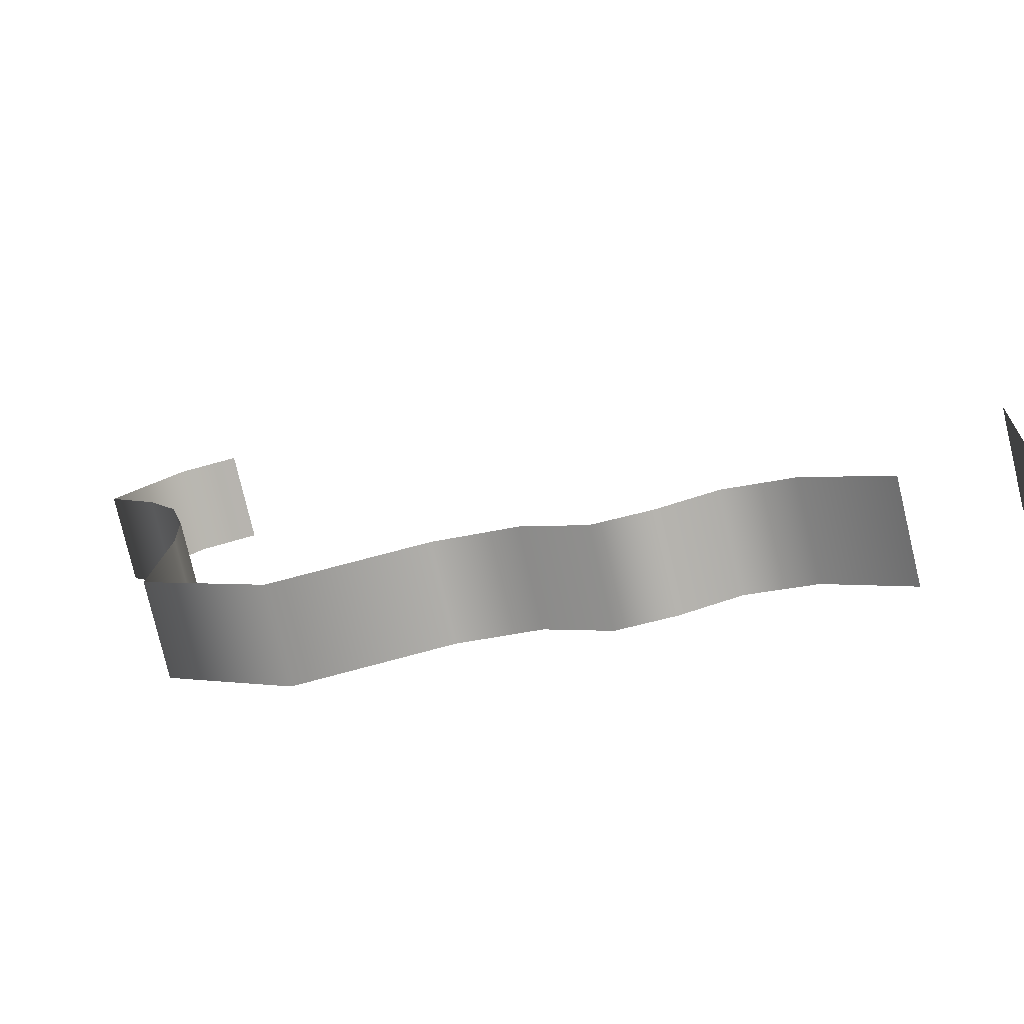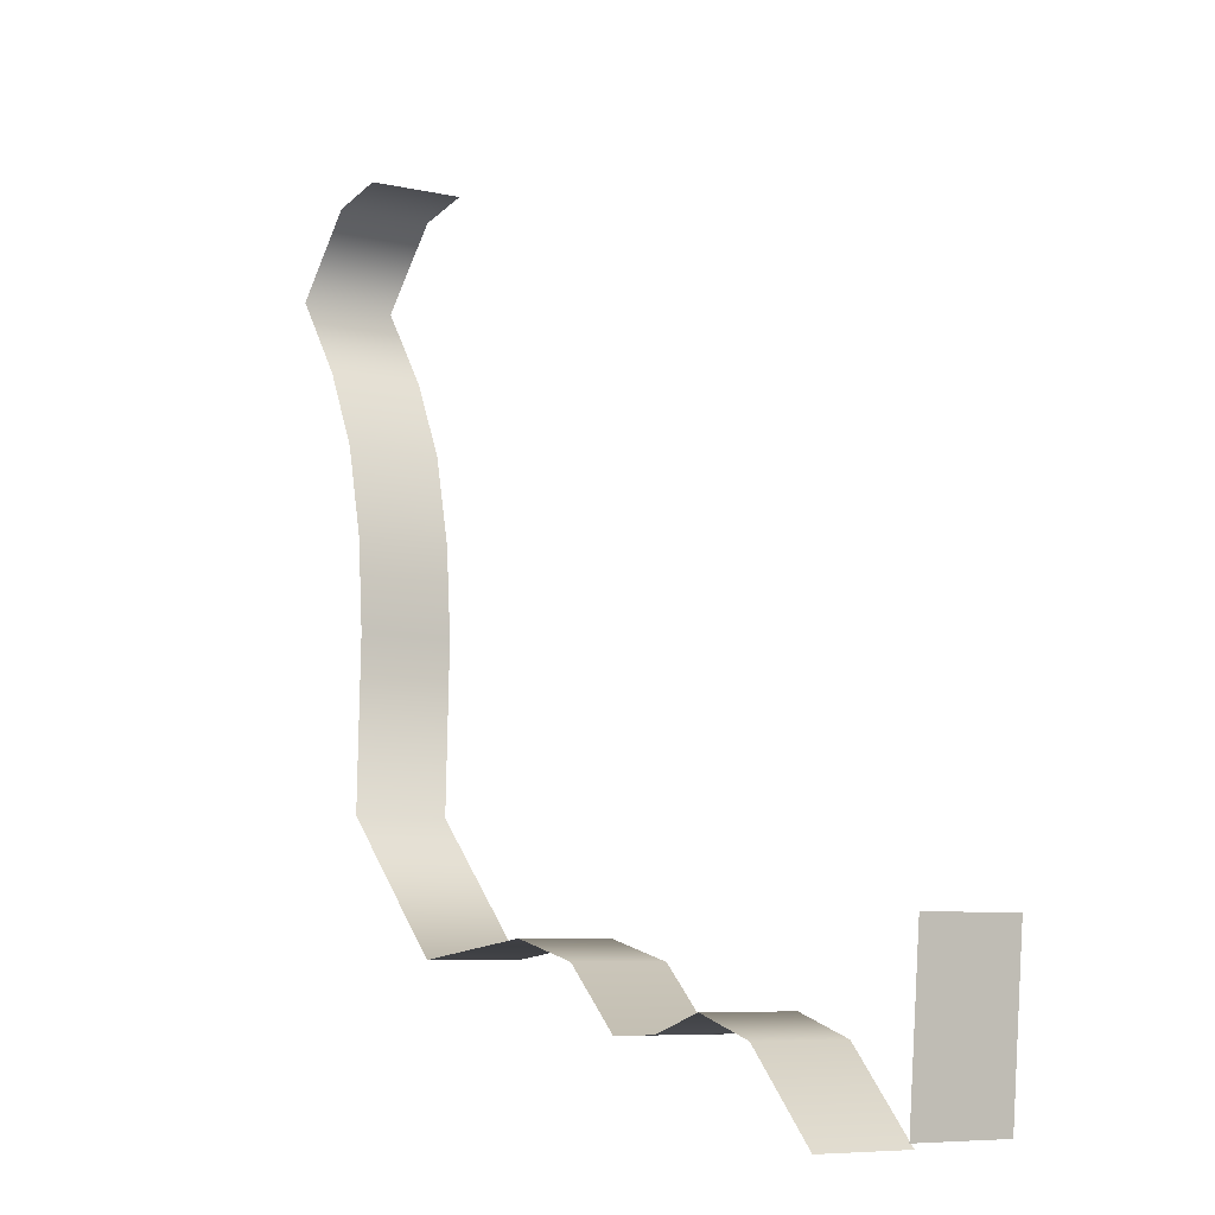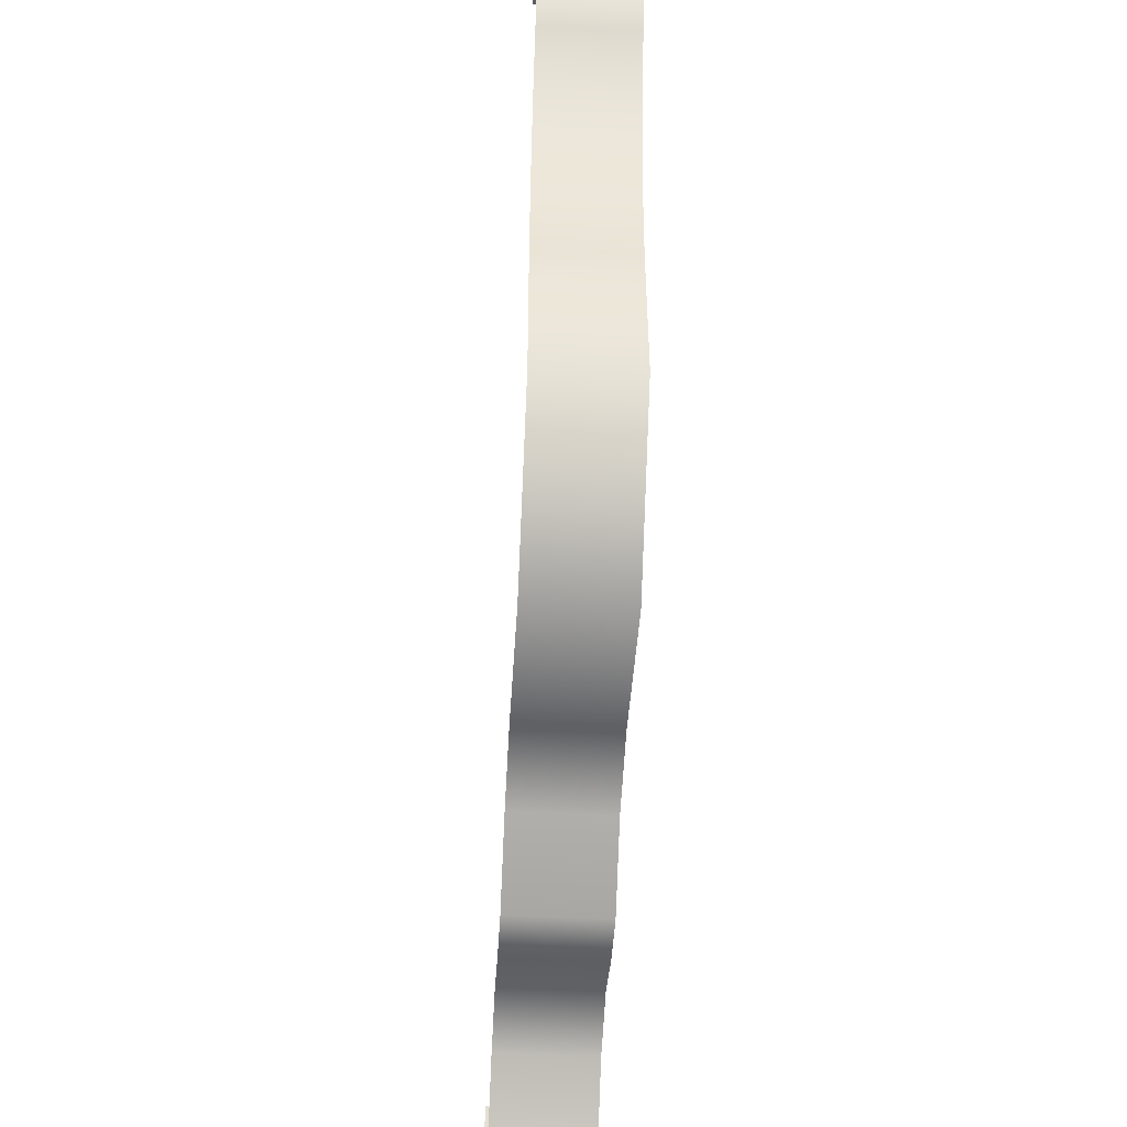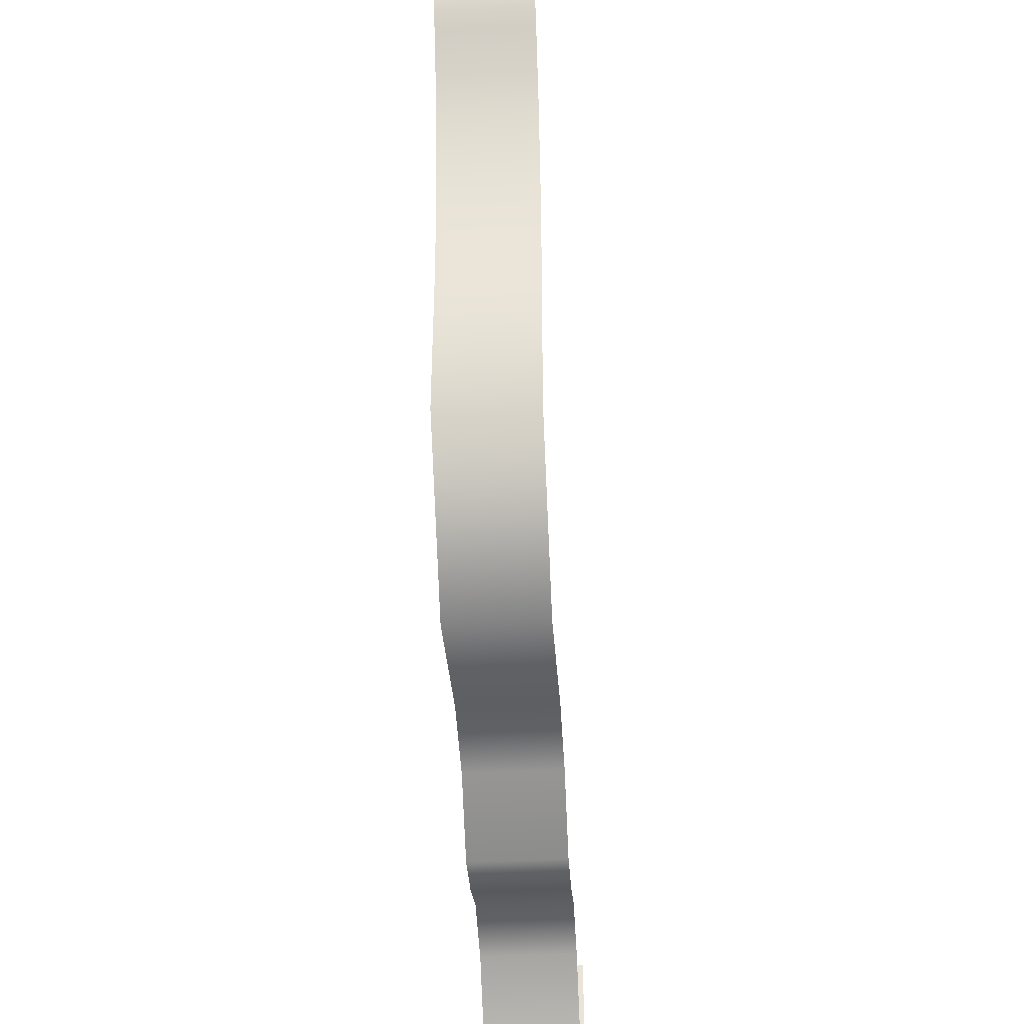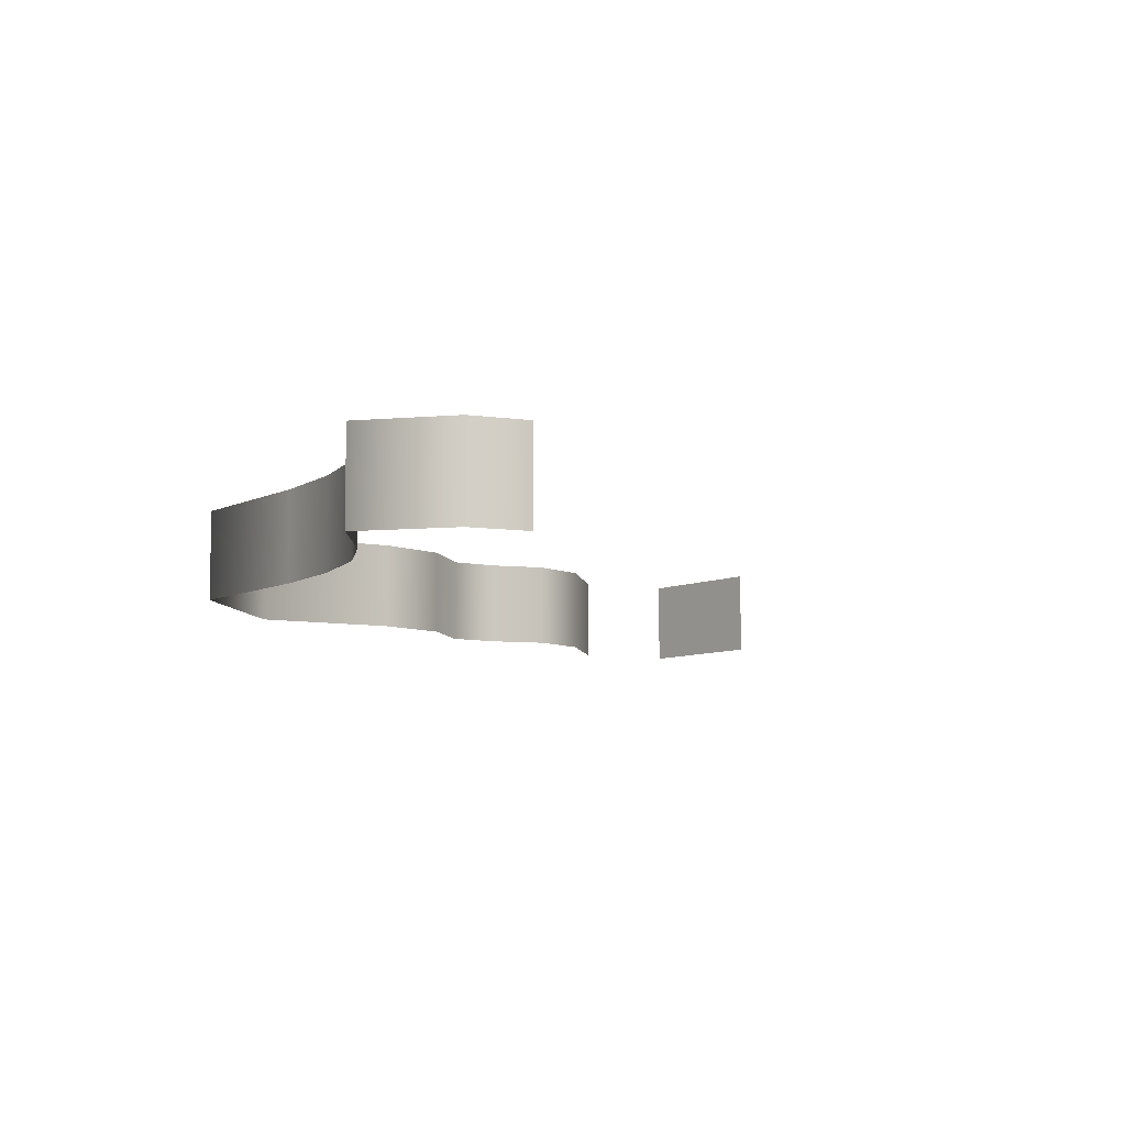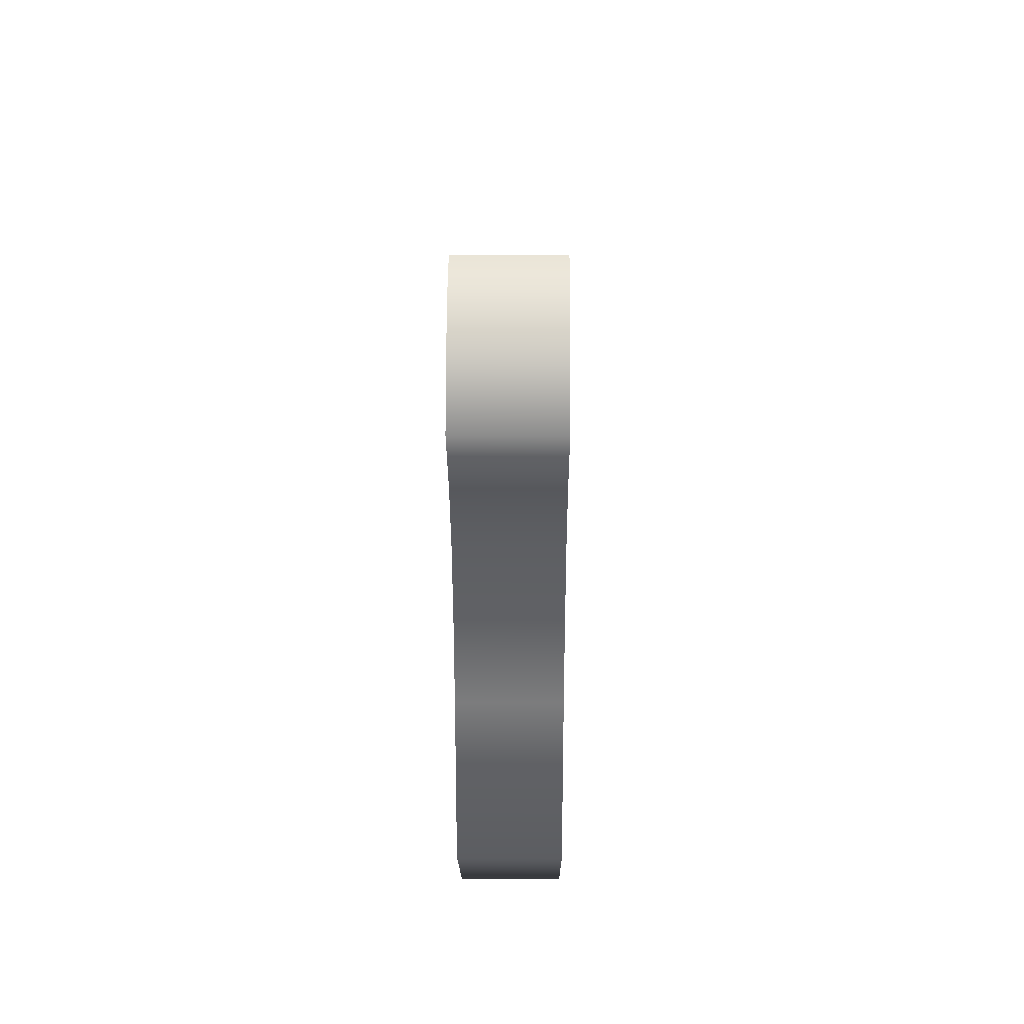
<metadata>
{"format":"obj","ext":"obj","renderer":"f3d","projection":"perspective","resolution":1024,"background":"white","views":[{"elev":-77.9,"azim":13.3,"up":"+Z"},{"elev":-7.0,"azim":55.9,"up":"+Z"},{"elev":-48.9,"azim":-93.3,"up":"+Z"},{"elev":-39.0,"azim":-86.4,"up":"+Z"},{"elev":-7.9,"azim":-34.1,"up":"+Y"},{"elev":31.1,"azim":-89.6,"up":"+Z"}]}
</metadata>
<code>
g Cam_Collision01
v -8.228 -0.02314 12.69
v -8.228 7.885 12.69
v -3.232 7.885 13.76
v -3.232 -0.02314 13.76
v -14.08 -0.02314 6.243
v -14.08 7.885 6.243
v -9.418 -0.02314 -0.3458
v -9.418 7.885 -0.3458
v -14.08 7.885 6.243
v -14.08 -0.02314 6.243
v -4.782 -0.02314 -14.06
v -4.782 7.885 -14.06
v -6.433 7.885 -6.637
v -6.433 -0.02314 -6.637
v -6.433 -0.02314 -6.637
v -6.433 7.885 -6.637
v -9.418 7.885 -0.3458
v -9.418 -0.02314 -0.3458
v -4.266 -0.02314 -21.49
v -4.266 7.885 -21.49
v -4.782 7.885 -14.06
v -4.782 -0.02314 -14.06
v -4.798 -0.02314 -35.48
v -4.798 7.885 -35.48
v -4.266 7.885 -21.49
v -4.266 -0.02314 -21.49
v 5.972 -0.02314 -46.44
v 5.972 7.885 -46.44
v -4.798 7.885 -35.48
v -4.798 -0.02314 -35.48
v 18.39 -0.02314 -44.96
v 18.39 7.885 -44.96
v 5.972 7.885 -46.44
v 5.972 -0.02314 -46.44
v 18.39 7.885 -44.96
v 18.39 -0.02314 -44.96
v 25 -0.02314 -46.59
v 25 7.885 -46.59
v 30.09 -0.02314 -51.42
v 30.09 7.885 -51.42
v 25 7.885 -46.59
v 25 -0.02314 -46.59
v 34.76 -0.02314 -51.26
v 34.76 7.885 -51.26
v 30.09 7.885 -51.42
v 30.09 -0.02314 -51.42
v 39.66 -0.02314 -49.75
v 39.66 7.885 -49.75
v 34.76 7.885 -51.26
v 34.76 -0.02314 -51.26
v 45.02 -0.02314 -51.45
v 45.02 7.885 -51.45
v 39.66 7.885 -49.75
v 39.66 -0.02314 -49.75
v 51.16 -0.02314 -57.96
v 51.16 7.885 -57.96
v 45.02 7.885 -51.45
v 45.02 -0.02314 -51.45
v 61.24 -0.02314 -43.72
v 61.24 7.885 -43.72
v 60.11 7.885 -56.87
v 60.11 -0.02314 -56.87
f 1 2 3
f 1 3 4
f 5 2 1
f 5 6 2
f 7 8 9
f 7 9 10
f 11 12 13
f 11 13 14
f 15 16 17
f 15 17 18
f 19 20 21
f 19 21 22
f 23 24 25
f 23 25 26
f 27 28 29
f 27 29 30
f 31 32 33
f 31 33 34
f 35 36 37
f 35 37 38
f 39 40 41
f 39 41 42
f 43 44 45
f 43 45 46
f 47 48 49
f 47 49 50
f 51 52 53
f 51 53 54
f 55 56 57
f 55 57 58
f 59 60 61
f 59 61 62

</code>
